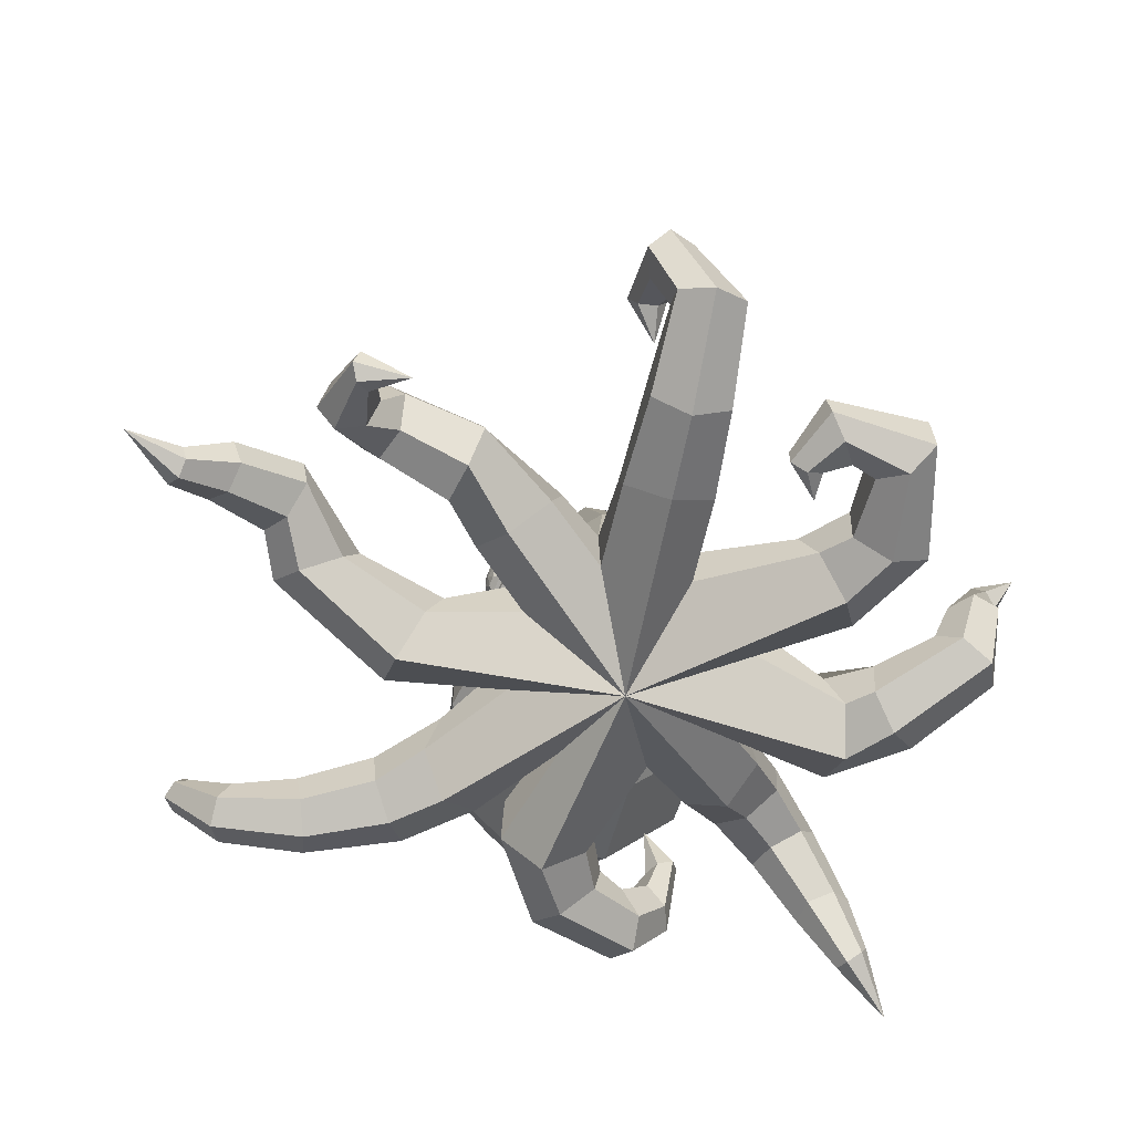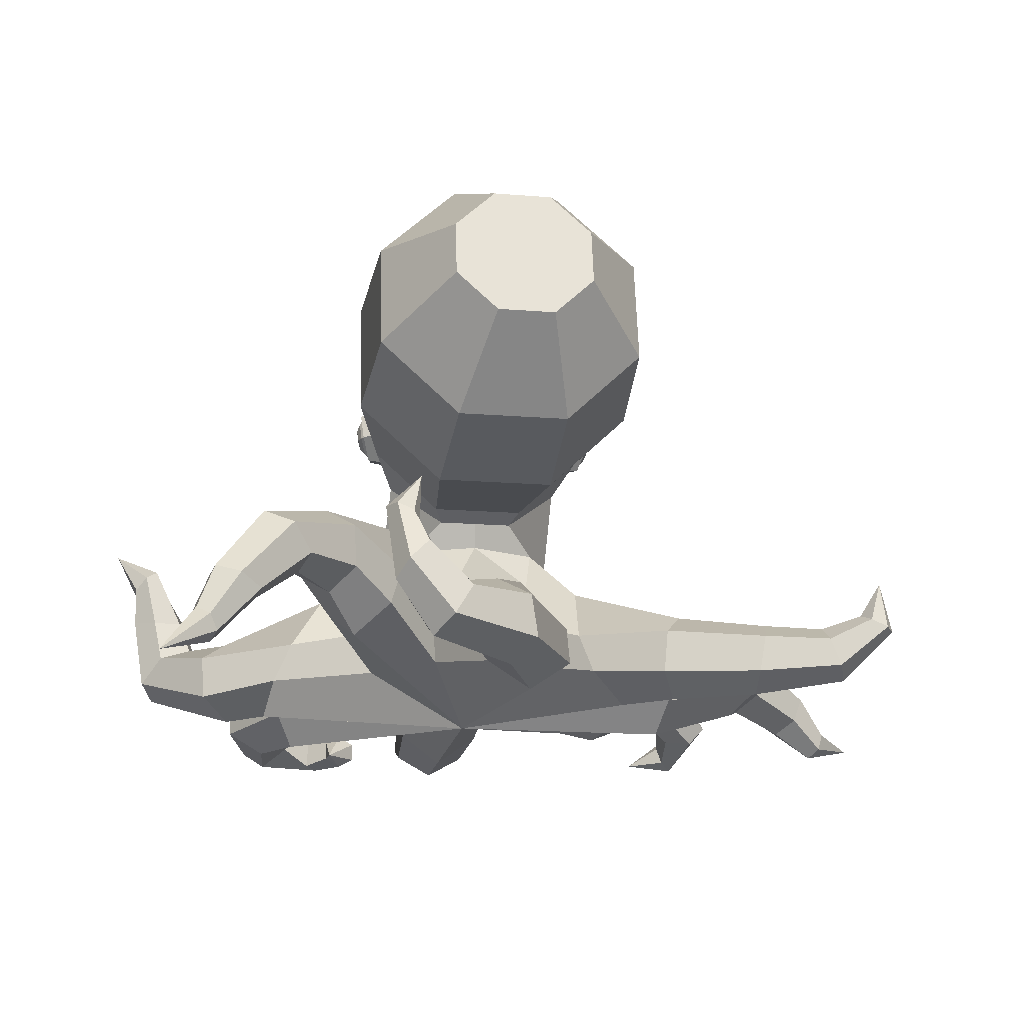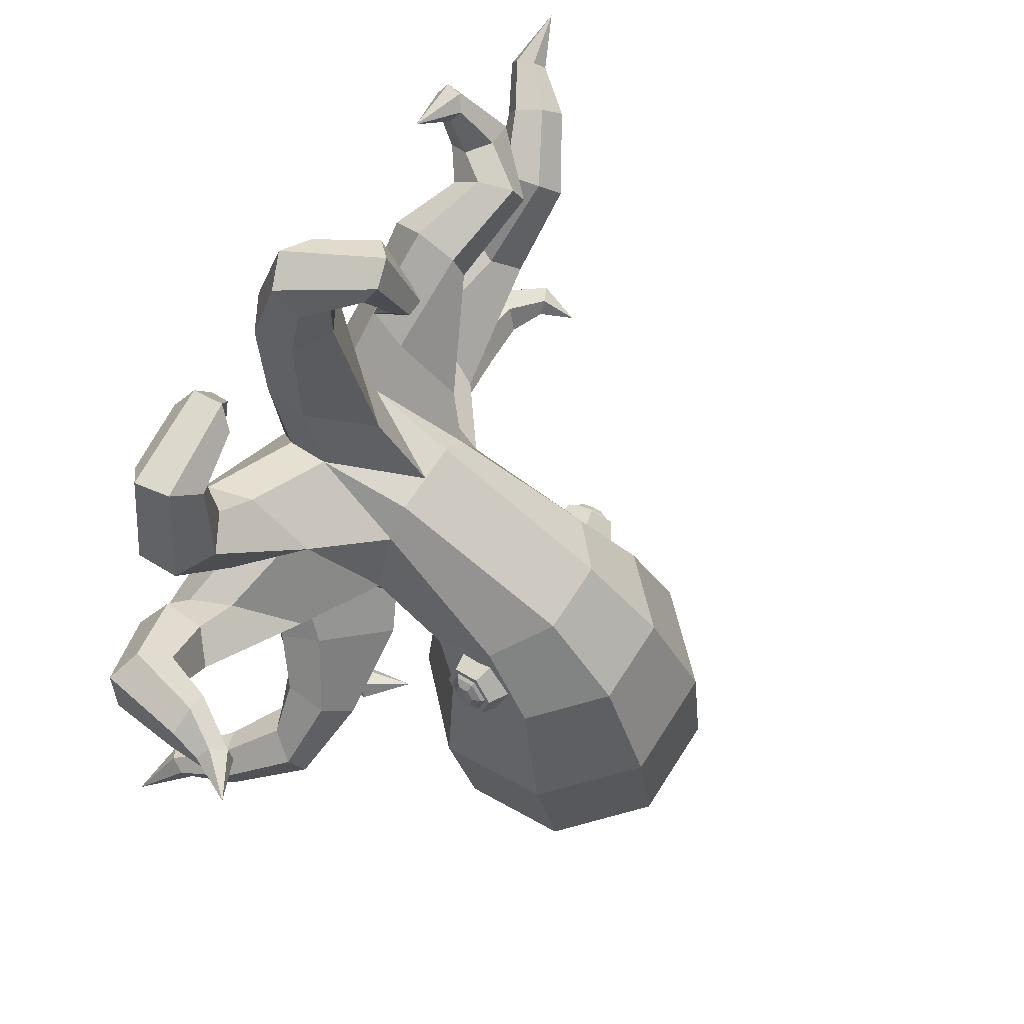
<metadata>
{"format":"obj","ext":"obj","renderer":"f3d","projection":"perspective","resolution":1024,"background":"white","views":[{"elev":-61.0,"azim":-10.8,"up":"+Y"},{"elev":-16.9,"azim":170.8,"up":"+Y"},{"elev":65.3,"azim":122.3,"up":"+Z"}]}
</metadata>
<code>
g default
v 0 0 0
v -0.8862 0.9897 2.139
v -0.8669 1.416 3.755
v -0.8663 0.606 4.112
v 4e-06 0 4.265
v 0.8657 0.6071 4.112
v 0.8651 1.417 3.754
v -0.001168 2.589 3.076
v -0.6783 2.219 6.28
v -0.7458 3.007 6.872
v -1.116 3.005 6.845
v -1.303 2.688 6.884
v -1.121 2.372 6.951
v -0.7513 2.373 6.979
v -0.5636 2.691 6.939
v -0.3042 2.663 8.161
v -0.8114 2.534 8.429
v -1.188 2.158 8.18
v -1.058 1.91 7.663
v -0.5505 2.039 7.395
v -0.1738 2.415 7.644
v 0.6436 0.9693 7.935
v 0.001429 0.709 8.2
v -0.6414 0.9684 7.936
v -0.6419 1.488 7.406
v 0.000274 1.748 7.141
v 0.6431 1.489 7.406
v 0.7548 0.4387 6.026
v 0.000832 0.004643 5.987
v -0.7537 0.4378 6.027
v -0.7542 1.305 6.107
v -0.000187 1.739 6.147
v 0.7543 1.306 6.107
v 0.8857 0.9897 2.139
v 0.9548 1.852 2.307
v -0.000363 3.658 1.862
v -0.9563 1.852 2.307
v 0.9563 1.852 -2.307
v -0.9548 1.852 -2.307
v 0.000363 3.658 -1.862
v -1.816 5.08 -1.298
v -1.816 6.33 -0.4606
v -0.7521 7.213 0.1317
v 0.7521 7.213 0.1317
v 1.816 6.33 -0.4606
v 1.816 5.08 -1.298
v 0.7521 4.197 -1.891
v -0.7521 4.197 -1.891
v -2.307 1.852 -0.9563
v -2.307 1.852 0.9548
v 2.307 1.852 0.9563
v 2.307 1.852 -0.9548
v 0.7711 3.658 1.863
v -0.7718 3.658 1.862
v -1.317 3.658 -1.317
v 1.317 3.658 -1.317
v 1.862 3.658 0.000363
v 1.317 3.658 1.317
v -1.317 3.658 1.317
v -1.862 3.658 -0.000363
v -2.208 5.655 -2.023
v -2.208 7.451 -1.68
v -2.815 8.161 -4.058
v -2.815 5.87 -4.495
v -0.9144 8.722 -1.437
v -1.166 9.781 -3.749
v 0.9144 8.722 -1.437
v 1.166 9.781 -3.749
v 2.208 7.451 -1.68
v 2.815 8.161 -4.058
v 2.208 5.655 -2.023
v 2.815 5.87 -4.495
v 0.9144 4.385 -2.265
v 1.166 4.25 -4.804
v -0.9144 4.385 -2.265
v -1.166 4.25 -4.804
v -2.646 8.555 -6.496
v -2.646 6.402 -6.906
v -1.096 10.08 -6.205
v 1.096 10.08 -6.205
v 2.646 8.555 -6.496
v 2.646 6.402 -6.906
v 1.096 4.879 -7.197
v -1.096 4.879 -7.197
v -1.364 8.387 -8.446
v -1.364 7.277 -8.658
v -0.565 9.172 -8.297
v 0.565 9.172 -8.297
v 1.364 8.387 -8.446
v 1.364 7.277 -8.658
v 0.565 6.492 -8.808
v -0.565 6.492 -8.808
v -0.01585 7.213 0.1317
v -0.01551 8.722 -1.437
v -0 9.781 -3.749
v -0.02026 10.08 -6.205
v 3e-06 9.172 -8.297
v -2e-06 6.492 -8.808
v 0 4.879 -7.197
v 1e-06 4.25 -4.804
v 1e-06 4.385 -2.265
v 1e-06 4.197 -1.891
v 2.485 6.085 -1.845
v 2.523 6.515 -1.696
v 2.439 6.613 -1.259
v 2.317 6.281 -0.9701
v 2.279 5.852 -1.119
v 2.363 5.754 -1.556
v 2.534 6.088 -1.772
v 2.567 6.46 -1.643
v 2.494 6.545 -1.265
v 2.389 6.258 -1.015
v 2.356 5.886 -1.144
v 2.429 5.801 -1.522
v 2.591 6.11 -1.592
v 2.61 6.324 -1.518
v 2.568 6.373 -1.299
v 2.507 6.208 -1.155
v 2.488 5.993 -1.229
v 2.53 5.944 -1.448
v 2.576 6.154 -1.367
v 2.506 6.061 -1.953
v 2.553 6.596 -1.767
v 2.091 6.095 -2.241
v 2.154 6.812 -1.992
v 2.013 6.975 -1.263
v 2.449 6.719 -1.222
v 1.886 5.543 -1.759
v 2.354 5.648 -1.593
v 1.811 6.422 -0.7813
v 2.297 6.306 -0.8622
v 2.249 5.77 -1.048
v 1.748 5.706 -1.03
v -2.485 6.085 -1.845
v -2.523 6.515 -1.696
v -2.439 6.613 -1.259
v -2.317 6.281 -0.9701
v -2.279 5.852 -1.119
v -2.363 5.754 -1.556
v -2.534 6.088 -1.772
v -2.567 6.46 -1.643
v -2.494 6.545 -1.265
v -2.389 6.258 -1.015
v -2.356 5.886 -1.144
v -2.429 5.801 -1.522
v -2.591 6.11 -1.592
v -2.61 6.324 -1.518
v -2.568 6.373 -1.299
v -2.507 6.208 -1.155
v -2.488 5.993 -1.229
v -2.53 5.944 -1.448
v -2.576 6.154 -1.367
v -2.506 6.061 -1.953
v -2.553 6.596 -1.767
v -2.091 6.095 -2.241
v -2.154 6.812 -1.992
v -2.013 6.975 -1.263
v -2.449 6.719 -1.222
v -1.886 5.543 -1.759
v -2.354 5.648 -1.593
v -1.811 6.422 -0.7813
v -2.297 6.306 -0.8622
v -2.249 5.77 -1.048
v -1.748 5.706 -1.03
v 2.139 0.9897 0.8862
v 3.935 1.416 0.2576
v 4.292 0.606 0.257
v 4.444 0 -0.6093
v 4.291 0.6071 -1.475
v 3.934 1.417 -1.474
v 3.255 2.589 -0.6082
v 7.768 4.056 1.682
v 7.315 3.19 1.196
v 7.302 3.093 1.553
v 7.074 3.272 1.785
v 6.86 3.547 1.66
v 6.873 3.644 1.302
v 7.101 3.465 1.07
v 7.31 2.435 1.289
v 7.201 2.524 1.86
v 6.647 2.552 2.053
v 6.2 2.491 1.674
v 6.309 2.403 1.103
v 6.864 2.375 0.9104
v 7.096 0.9693 0.964
v 6.864 0.709 1.619
v 6.238 0.9684 1.921
v 5.844 1.488 1.568
v 6.075 1.748 0.9132
v 6.701 1.489 0.611
v 5.748 0.4387 -0.3929
v 5.216 0.004643 0.142
v 4.742 0.4378 0.7309
v 4.801 1.305 0.7847
v 5.334 1.739 0.2498
v 5.808 1.306 -0.339
v 2.139 0.9897 -0.8857
v 0.8862 0.9897 -2.139
v 0.04594 1.416 -3.755
v 0.04535 0.606 -4.112
v -0.821 0 -4.265
v -1.687 0.6071 -4.112
v -1.686 1.417 -3.754
v -0.8198 2.589 -3.076
v 1.657 4.004 -5.741
v 2.2 3.248 -6.335
v 2.396 3.237 -6.02
v 2.253 3.072 -5.719
v 1.916 2.919 -5.734
v 1.721 2.931 -6.049
v 1.863 3.095 -6.35
v 1.988 1.97 -6.878
v 2.226 1.625 -6.465
v 2.071 1.691 -5.902
v 1.679 2.102 -5.751
v 1.441 2.447 -6.164
v 1.595 2.381 -6.727
v 1.083 0.8949 -6.848
v 1.449 0.5457 -6.306
v 1.442 0.8199 -5.616
v 1.067 1.443 -5.469
v 0.7008 1.793 -6.011
v 0.7084 1.518 -6.701
v -0.685 0.6599 -6.05
v -0.2276 0.2321 -5.445
v 0.3911 0.6463 -4.993
v 0.5525 1.488 -5.146
v 0.09516 1.916 -5.752
v -0.5236 1.502 -6.203
v -0.8857 0.9897 -2.139
v -2.139 0.9897 -0.8862
v -4.193 1.416 -0.9911
v -4.533 0.606 -0.8802
v -4.411 0 -0.009078
v -3.997 0.6071 0.7669
v -3.658 1.417 0.656
v -3.28 2.589 -0.3775
v -9.968 0.4356 3.608
v -8.783 0.3143 3.281
v -8.861 0.1384 2.964
v -9.046 0.3141 2.695
v -9.153 0.6658 2.743
v -9.076 0.8417 3.06
v -8.89 0.666 3.329
v -7.816 0.8825 3.094
v -7.962 0.6263 2.585
v -8.325 0.9001 2.212
v -8.541 1.43 2.347
v -8.394 1.686 2.855
v -8.032 1.412 3.229
v -6.582 1.43 2.624
v -6.844 1.016 2.067
v -7.236 1.332 1.522
v -7.366 2.063 1.535
v -7.105 2.477 2.092
v -6.712 2.16 2.637
v -5.695 1.038 1.407
v -6.463 0.7432 1.122
v -6.92 1.207 0.5427
v -6.608 1.965 0.2491
v -5.84 2.26 0.5344
v -5.384 1.797 1.113
v -2.139 0.9897 0.8857
v -3.012 1.929 1.786
v -3.264 1.12 2.038
v -2.759 0.5137 2.759
v -2.038 1.121 3.263
v -1.786 1.93 3.01
v -1.919 3.102 1.917
v -4.999 0.3135 5.646
v -5.635 0.7026 5.268
v -5.741 0.3529 5.205
v -5.974 0.1845 5.439
v -6.1 0.3657 5.737
v -5.994 0.7154 5.8
v -5.761 0.8838 5.566
v -5.486 1.151 4.697
v -5.666 0.6994 4.366
v -6.232 0.6551 4.212
v -6.618 1.062 4.389
v -6.437 1.514 4.72
v -5.871 1.558 4.874
v -5.055 1.724 4.643
v -5.04 1.158 4.164
v -5.333 1.236 3.487
v -5.642 1.881 3.289
v -5.658 2.447 3.768
v -5.364 2.369 4.444
v -3.509 1.308 4.438
v -3.72 0.6121 3.96
v -3.946 0.7101 3.124
v -3.96 1.504 2.767
v -3.749 2.201 3.246
v -3.523 2.103 4.081
v -2.042 1.416 -3.268
v -2.295 0.606 -3.521
v -3.016 0 -3.016
v -3.52 0.6071 -2.295
v -3.267 1.417 -2.043
v -2.174 2.589 -2.176
v -8.134 2.321 -5.051
v -8.277 1.481 -4.579
v -8.419 1.353 -4.897
v -8.225 1.381 -5.212
v -7.888 1.536 -5.209
v -7.746 1.664 -4.891
v -7.94 1.637 -4.576
v -7.354 0.6235 -4.185
v -7.386 0.3074 -4.68
v -7.197 0.5362 -5.188
v -6.977 1.081 -5.201
v -6.945 1.397 -4.706
v -7.134 1.169 -4.198
v -5.736 0.3922 -3.765
v -5.562 0.02601 -4.386
v -5.51 0.3912 -5.03
v -5.633 1.123 -5.052
v -5.807 1.489 -4.431
v -5.859 1.123 -3.787
v -4.356 0.4387 -3.089
v -3.958 0.004643 -3.73
v -3.629 0.4378 -4.411
v -3.699 1.305 -4.45
v -4.098 1.739 -3.809
v -4.426 1.306 -3.128
v 2.97 2.729 -1.997
v 3.222 1.919 -2.25
v 2.717 1.313 -2.97
v 1.997 1.92 -3.474
v 1.745 2.73 -3.221
v 1.877 3.902 -2.129
v 6.759 0 -6.622
v 5.649 0.5679 -5.973
v 5.773 0.4096 -5.661
v 6.05 0.5672 -5.471
v 6.202 0.883 -5.592
v 6.078 1.041 -5.903
v 5.801 0.8838 -6.094
v 4.805 1.538 -5.668
v 4.901 1.474 -5.091
v 5.412 1.647 -4.857
v 5.827 1.884 -5.199
v 5.732 1.948 -5.776
v 5.221 1.775 -6.01
v 3.795 2.481 -5.08
v 4.015 2.238 -4.414
v 4.615 2.532 -4.092
v 4.994 3.069 -4.434
v 4.775 3.312 -5.1
v 4.175 3.018 -5.423
v 2.808 2.475 -4.218
v 3.313 2.041 -3.656
v 3.875 2.474 -3.152
v 3.932 3.341 -3.208
v 3.427 3.775 -3.769
v 2.865 3.342 -4.274
v 2.717 1.416 3.189
v 3.01 0.606 3.393
v 3.631 0 2.77
v 4.001 0.6071 1.973
v 3.708 1.417 1.769
v 2.655 2.589 2.09
v 2.577 0.1876 4.646
v 1.973 0.213 5.316
v 2.289 0.02798 5.256
v 2.607 0.2135 5.212
v 2.609 0.584 5.227
v 2.294 0.7691 5.287
v 1.976 0.5836 5.332
v 2.509 0.3358 6.391
v 2.817 0.0441 5.983
v 3.062 0.07038 5.536
v 3 0.9193 5.496
v 2.693 1.211 5.904
v 2.448 0.9193 6.352
v 4.548 0.3922 6.069
v 4.125 0.02601 5.582
v 3.616 0.3912 5.185
v 3.529 1.123 5.275
v 3.953 1.489 5.762
v 4.462 1.123 6.159
v 5.008 0.4387 3.712
v 4.256 0.004643 3.772
v 3.513 0.4378 3.911
v 3.523 1.305 3.991
v 4.276 1.739 3.931
v 5.018 1.306 3.791
g Octopus_mesh
f 3 4 30 31
f 4 5 29 30
f 5 6 28 29
f 6 7 33 28
f 7 8 32 33
f 8 3 31 32
f 11 10 9
f 12 11 9
f 13 12 9
f 14 13 9
f 15 14 9
f 10 15 9
f 17 16 10 11
f 18 17 11 12
f 19 18 12 13
f 20 19 13 14
f 21 20 14 15
f 16 21 15 10
f 23 22 16 17
f 24 23 17 18
f 25 24 18 19
f 26 25 19 20
f 27 26 20 21
f 22 27 21 16
f 29 28 22 23
f 30 29 23 24
f 31 30 24 25
f 32 31 25 26
f 33 32 26 27
f 28 33 27 22
f 4 3 37 2
f 5 4 2 1
f 6 5 1 34
f 7 6 34 35
f 8 7 35 36
f 3 8 36 37
f 61 62 63 64
f 62 65 66 63
f 65 94 95 66
f 67 69 70 68
f 69 71 72 70
f 71 73 74 72
f 100 101 75 76
f 75 61 64 76
f 64 63 77 78
f 63 66 79 77
f 66 95 96 79
f 68 70 81 80
f 70 72 82 81
f 72 74 83 82
f 99 100 76 84
f 76 64 78 84
f 78 77 85 86
f 77 79 87 85
f 79 96 97 87
f 80 81 89 88
f 81 82 90 89
f 82 83 91 90
f 98 99 84 92
f 84 78 86 92
f 87 92 86 85
f 54 59 37
f 53 36 35
f 39 55 40
f 36 53 44 93
f 59 54 43 42
f 40 55 48 102
f 56 40 102 47
f 57 56 47 46
f 58 57 46 45
f 44 53 58 45
f 43 54 36 93
f 60 59 42 41
f 55 60 41 48
f 41 42 62 61
f 42 43 65 62
f 43 93 94 65
f 44 45 69 67
f 45 46 71 69
f 46 47 73 71
f 101 102 48 75
f 48 41 61 75
f 49 60 55
f 50 59 60
f 36 54 37
f 58 53 35
f 51 57 58
f 52 56 57
f 38 40 56
f 94 93 44 67
f 95 94 67 68
f 96 95 68 80
f 97 96 80 88
f 91 88 89 90
f 83 99 98 91
f 74 100 99 83
f 73 101 100 74
f 47 102 101 73
f 91 98 97 88
f 87 97 98 92
f 103 104 110 109
f 104 105 111 110
f 105 106 112 111
f 106 107 113 112
f 107 108 114 113
f 108 103 109 114
f 109 110 116 115
f 110 111 117 116
f 111 112 118 117
f 112 113 119 118
f 113 114 120 119
f 114 109 115 120
f 115 116 121
f 116 117 121
f 117 118 121
f 118 119 121
f 119 120 121
f 120 115 121
f 123 122 124 125
f 126 127 123 125
f 128 124 122 129
f 126 130 131 127
f 132 131 130 133
f 128 129 132 133
f 104 103 122 123
f 105 104 123 127
f 103 108 129 122
f 106 105 127 131
f 107 106 131 132
f 108 107 132 129
f 134 140 141 135
f 135 141 142 136
f 136 142 143 137
f 137 143 144 138
f 138 144 145 139
f 139 145 140 134
f 140 146 147 141
f 141 147 148 142
f 142 148 149 143
f 143 149 150 144
f 144 150 151 145
f 145 151 146 140
f 146 152 147
f 147 152 148
f 148 152 149
f 149 152 150
f 150 152 151
f 151 152 146
f 154 156 155 153
f 157 156 154 158
f 159 160 153 155
f 157 158 162 161
f 163 164 161 162
f 159 164 163 160
f 135 154 153 134
f 136 158 154 135
f 134 153 160 139
f 137 162 158 136
f 138 163 162 137
f 139 160 163 138
f 166 167 193 194
f 167 168 192 193
f 168 169 191 192
f 169 170 196 191
f 170 171 195 196
f 171 166 194 195
f 174 173 172
f 175 174 172
f 176 175 172
f 177 176 172
f 178 177 172
f 173 178 172
f 180 179 173 174
f 181 180 174 175
f 182 181 175 176
f 183 182 176 177
f 184 183 177 178
f 179 184 178 173
f 186 185 179 180
f 187 186 180 181
f 188 187 181 182
f 189 188 182 183
f 190 189 183 184
f 185 190 184 179
f 192 191 185 186
f 193 192 186 187
f 194 193 187 188
f 195 194 188 189
f 196 195 189 190
f 191 196 190 185
f 167 166 51 165
f 168 167 165 1
f 169 168 1 197
f 170 169 197 52
f 171 170 52 57
f 166 171 57 51
f 199 200 226 227
f 200 201 225 226
f 201 202 224 225
f 202 203 229 224
f 203 204 228 229
f 204 199 227 228
f 207 206 205
f 208 207 205
f 209 208 205
f 210 209 205
f 211 210 205
f 206 211 205
f 213 212 206 207
f 214 213 207 208
f 215 214 208 209
f 216 215 209 210
f 217 216 210 211
f 212 217 211 206
f 219 218 212 213
f 220 219 213 214
f 221 220 214 215
f 222 221 215 216
f 223 222 216 217
f 218 223 217 212
f 225 224 218 219
f 226 225 219 220
f 227 226 220 221
f 228 227 221 222
f 229 228 222 223
f 224 229 223 218
f 200 199 38 198
f 201 200 198 1
f 202 201 1 230
f 203 202 230 39
f 204 203 39 40
f 199 204 40 38
f 232 233 259 260
f 233 234 258 259
f 234 235 257 258
f 235 236 262 257
f 236 237 261 262
f 237 232 260 261
f 240 239 238
f 241 240 238
f 242 241 238
f 243 242 238
f 244 243 238
f 239 244 238
f 246 245 239 240
f 247 246 240 241
f 248 247 241 242
f 249 248 242 243
f 250 249 243 244
f 245 250 244 239
f 252 251 245 246
f 253 252 246 247
f 254 253 247 248
f 255 254 248 249
f 256 255 249 250
f 251 256 250 245
f 258 257 251 252
f 259 258 252 253
f 260 259 253 254
f 261 260 254 255
f 262 261 255 256
f 257 262 256 251
f 233 232 49 231
f 234 233 231 1
f 235 234 1 263
f 236 235 263 50
f 237 236 50 60
f 232 237 60 49
f 264 265 291 292
f 265 266 290 291
f 266 267 289 290
f 267 268 294 289
f 268 269 293 294
f 269 264 292 293
f 272 271 270
f 273 272 270
f 274 273 270
f 275 274 270
f 276 275 270
f 271 276 270
f 278 277 271 272
f 279 278 272 273
f 280 279 273 274
f 281 280 274 275
f 282 281 275 276
f 277 282 276 271
f 284 283 277 278
f 285 284 278 279
f 286 285 279 280
f 287 286 280 281
f 288 287 281 282
f 283 288 282 277
f 290 289 283 284
f 291 290 284 285
f 292 291 285 286
f 293 292 286 287
f 294 293 287 288
f 289 294 288 283
f 265 264 50 263
f 266 265 263 1
f 267 266 1 2
f 268 267 2 37
f 269 268 37 59
f 264 269 59 50
f 295 296 322 323
f 296 297 321 322
f 297 298 320 321
f 298 299 325 320
f 299 300 324 325
f 300 295 323 324
f 303 302 301
f 304 303 301
f 305 304 301
f 306 305 301
f 307 306 301
f 302 307 301
f 309 308 302 303
f 310 309 303 304
f 311 310 304 305
f 312 311 305 306
f 313 312 306 307
f 308 313 307 302
f 315 314 308 309
f 316 315 309 310
f 317 316 310 311
f 318 317 311 312
f 319 318 312 313
f 314 319 313 308
f 321 320 314 315
f 322 321 315 316
f 323 322 316 317
f 324 323 317 318
f 325 324 318 319
f 320 325 319 314
f 296 295 39 230
f 297 296 230 1
f 298 297 1 231
f 299 298 231 49
f 300 299 49 55
f 295 300 55 39
f 326 327 353 354
f 327 328 352 353
f 328 329 351 352
f 329 330 356 351
f 330 331 355 356
f 331 326 354 355
f 334 333 332
f 335 334 332
f 336 335 332
f 337 336 332
f 338 337 332
f 333 338 332
f 340 339 333 334
f 341 340 334 335
f 342 341 335 336
f 343 342 336 337
f 344 343 337 338
f 339 344 338 333
f 346 345 339 340
f 347 346 340 341
f 348 347 341 342
f 349 348 342 343
f 350 349 343 344
f 345 350 344 339
f 352 351 345 346
f 353 352 346 347
f 354 353 347 348
f 355 354 348 349
f 356 355 349 350
f 351 356 350 345
f 327 326 52 197
f 328 327 197 1
f 329 328 1 198
f 330 329 198 38
f 331 330 38 56
f 326 331 56 52
f 357 358 384 385
f 358 359 383 384
f 359 360 382 383
f 360 361 387 382
f 361 362 386 387
f 362 357 385 386
f 365 364 363
f 366 365 363
f 367 366 363
f 368 367 363
f 369 368 363
f 364 369 363
f 371 370 364 365
f 372 371 365 366
f 373 372 366 367
f 374 373 367 368
f 375 374 368 369
f 370 375 369 364
f 377 376 370 371
f 378 377 371 372
f 379 378 372 373
f 380 379 373 374
f 381 380 374 375
f 376 381 375 370
f 383 382 376 377
f 384 383 377 378
f 385 384 378 379
f 386 385 379 380
f 387 386 380 381
f 382 387 381 376
f 358 357 35 34
f 359 358 34 1
f 360 359 1 165
f 361 360 165 51
f 362 361 51 58
f 357 362 58 35

</code>
